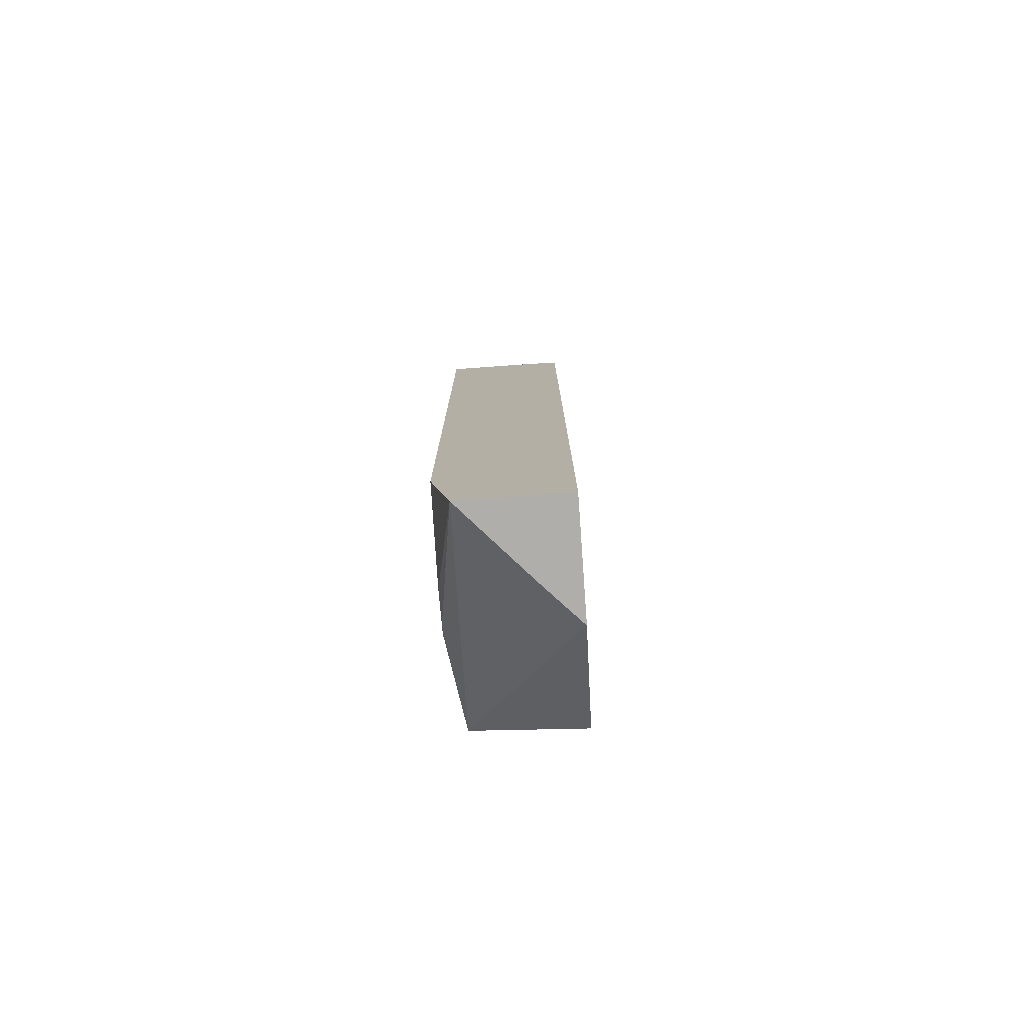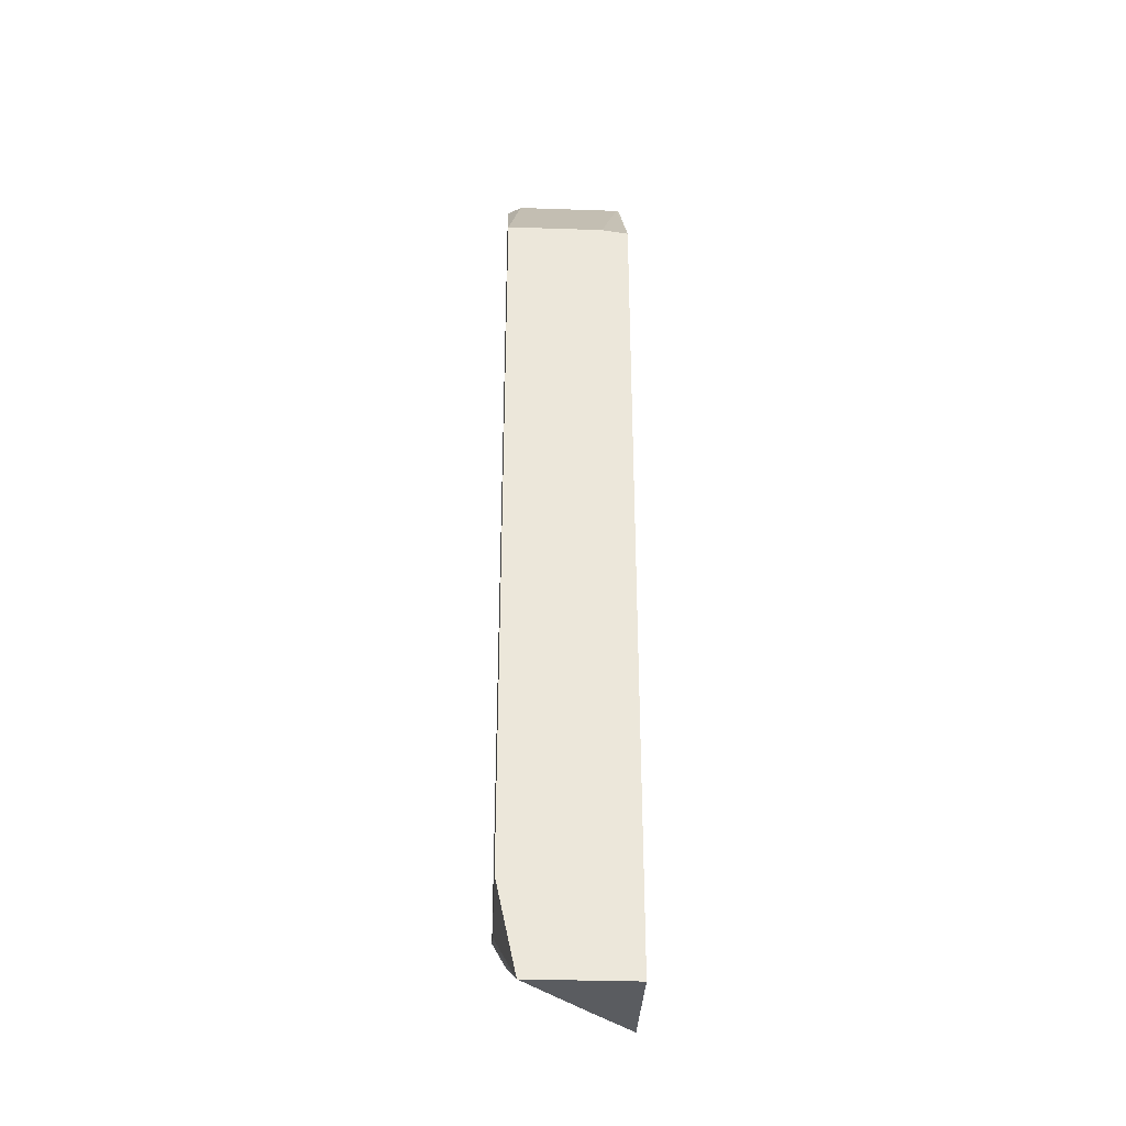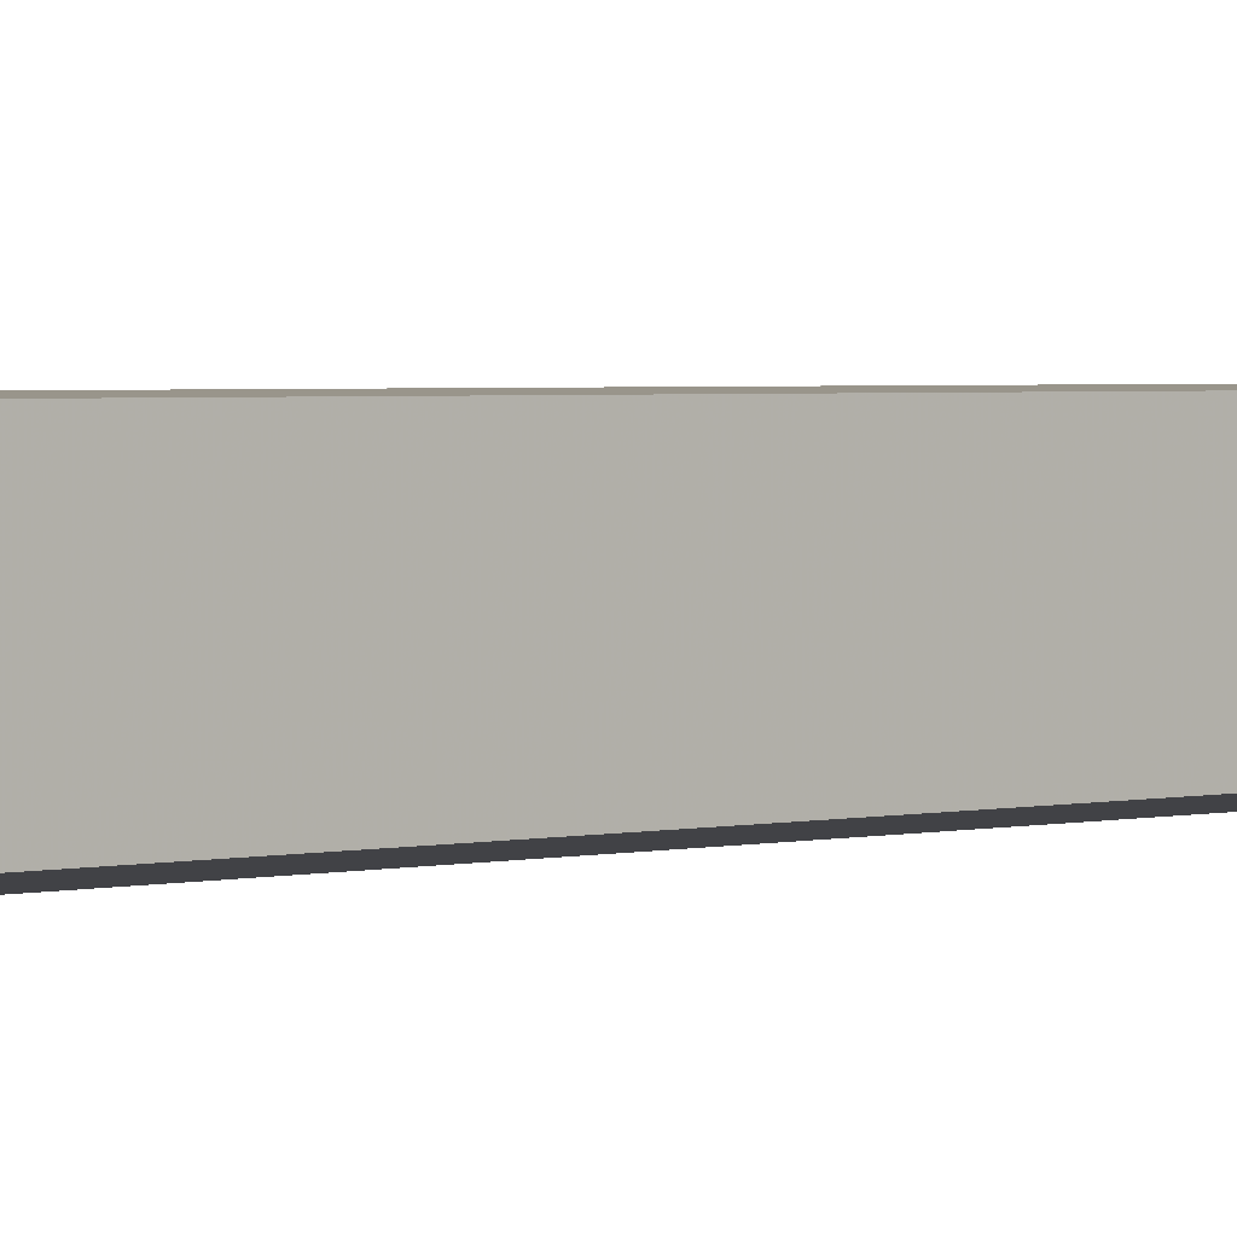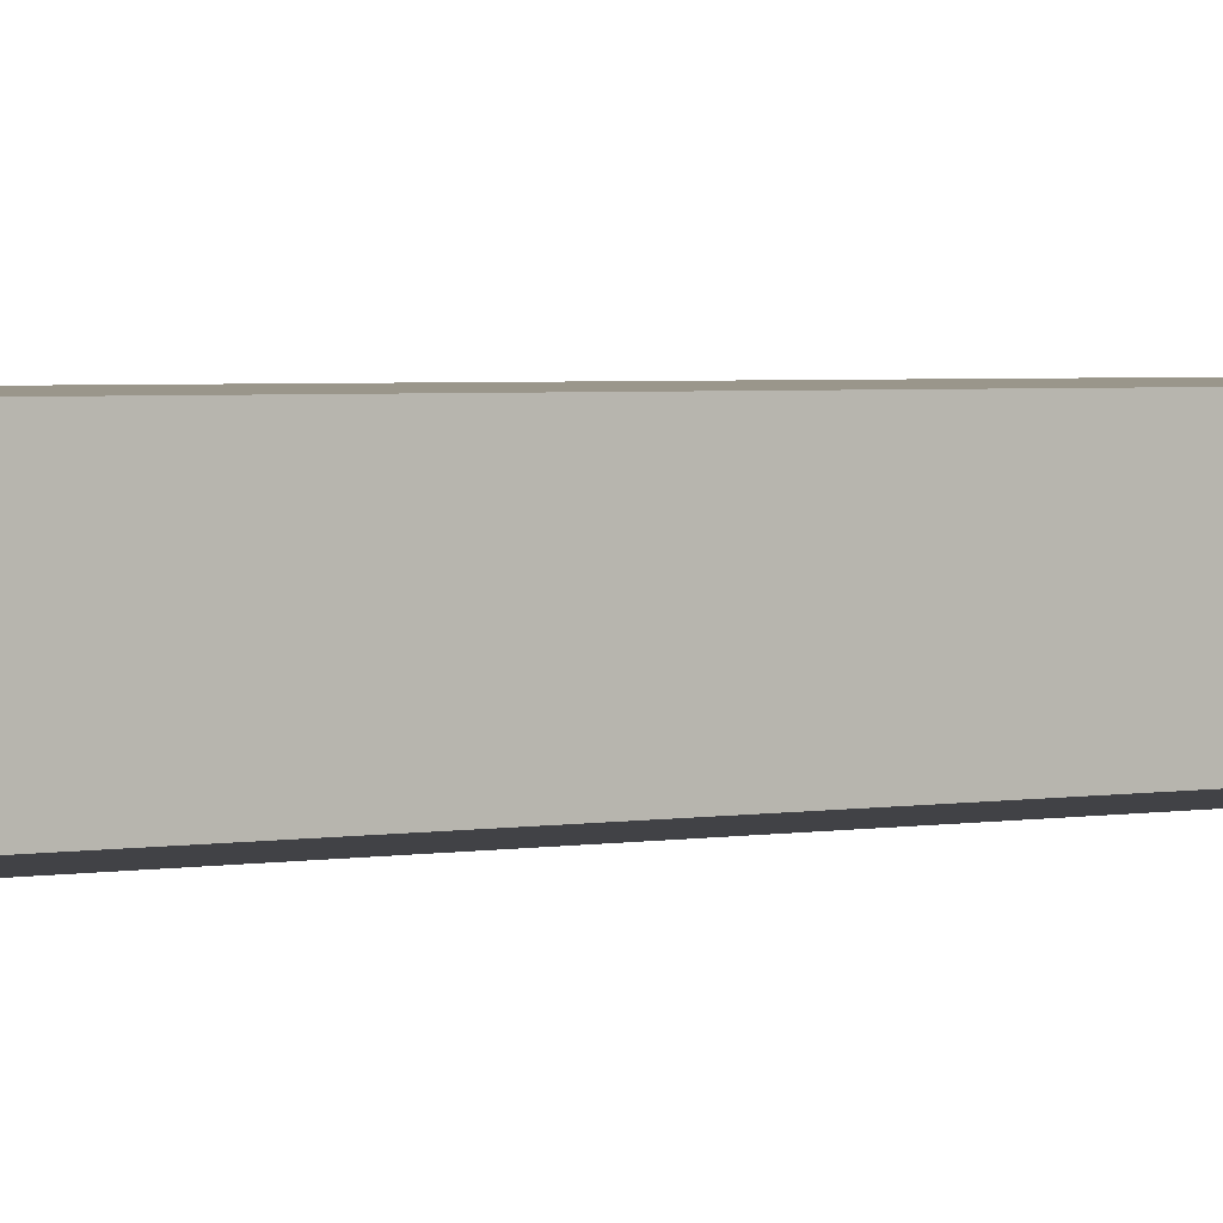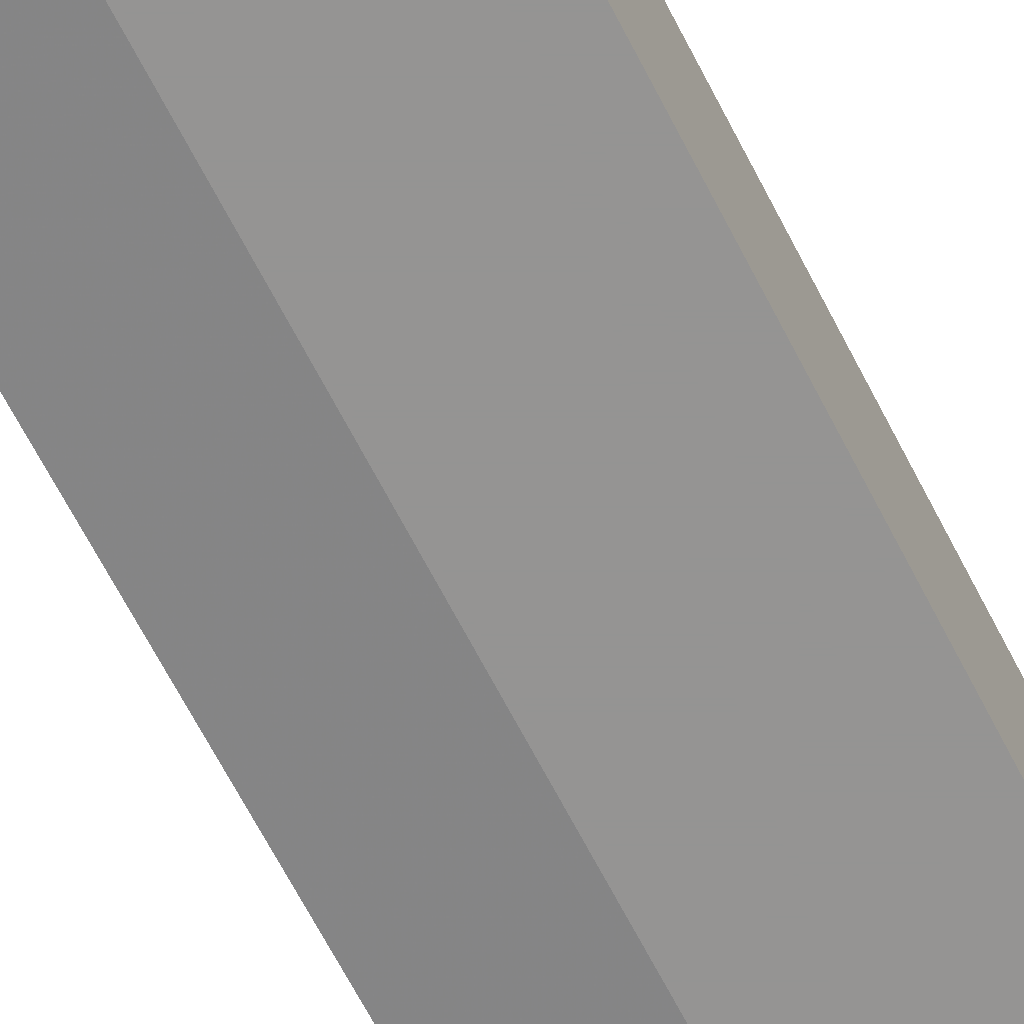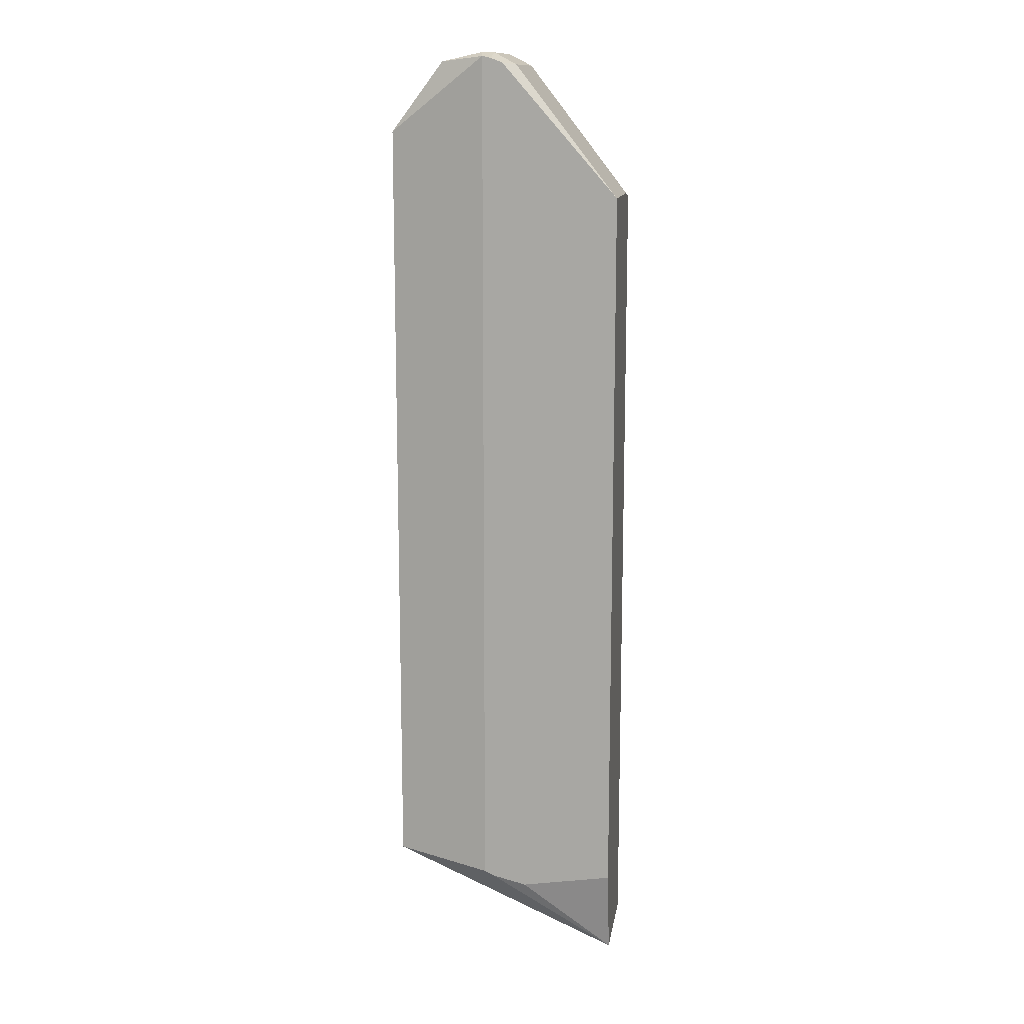
<metadata>
{"format":"obj","ext":"obj","renderer":"f3d","projection":"perspective","resolution":1024,"background":"white","views":[{"elev":-77.9,"azim":94.1,"up":"+Z"},{"elev":-34.3,"azim":87.4,"up":"+Z"},{"elev":2.2,"azim":-133.3,"up":"+Y"},{"elev":2.4,"azim":-127.2,"up":"+Y"},{"elev":-67.1,"azim":27.3,"up":"+Y"},{"elev":13.3,"azim":8.8,"up":"+Z"}]}
</metadata>
<code>
v 0.1743 0.1969 -0.2269
v 0.2894 0.1969 -0.3127
v 0.1743 0.09164 -0.2114
v 0.3298 0.1585 -0.3127
v 0.3971 0.09672 -0.3127
v 0.3971 0.1969 -0.3127
v 0.1743 0.1969 0.498
v 0.1743 0.09164 0.5417
v 0.1888 0.1969 0.5395
v 0.2059 0.1969 0.5784
v 0.2244 0.09164 0.6082
v 0.2311 0.1969 0.5974
v 0.2428 0.1969 0.6043
v 0.2741 0.1969 0.6168
v 0.3971 0.1969 0.4757
v 0.2964 0.1969 0.6048
v 0.297 0.1942 0.6054
v 0.2916 0.1969 0.6081
v 0.297 0.09138 0.6054
v 0.2741 0.1028 0.6168
v 0.2659 0.0946 0.6168
v 0.2741 0.0778 0.6112
v 0.2855 0.0778 0.6068
v 0.3971 0.0778 0.4797
v 0.266 0.0778 0.613
v 0.263 0.09164 0.6168
v 0.266 0.0778 -0.2272
v 0.2749 0.0778 -0.2316
v 0.3084 0.0778 -0.2398
v 0.3971 0.0778 -0.2257
v 0.3971 0.1713 0.4797
f 27 25 3
f 25 8 3
f 11 8 25
f 26 11 25
f 26 14 11
f 23 24 19
f 22 21 26
f 22 26 25
f 22 25 24
f 23 22 24
f 27 28 25
f 26 21 14
f 27 3 28
f 31 15 17
f 29 28 5
f 29 30 28
f 29 5 30
f 5 6 30
f 15 30 6
f 24 30 15
f 24 28 30
f 25 28 24
f 31 24 15
f 31 17 24
f 23 19 20
f 17 19 24
f 28 3 5
f 23 20 22
f 15 6 7
f 20 14 21
f 22 20 21
f 2 3 1
f 4 3 2
f 4 5 3
f 4 2 5
f 2 6 5
f 1 7 6
f 1 3 7
f 8 7 3
f 9 7 8
f 9 10 7
f 9 8 10
f 11 10 8
f 2 1 6
f 12 13 10
f 12 10 11
f 18 14 20
f 18 20 19
f 18 16 14
f 18 17 16
f 16 17 15
f 18 19 17
f 16 15 14
f 14 15 7
f 10 14 7
f 13 14 10
f 13 11 14
f 12 11 13

</code>
